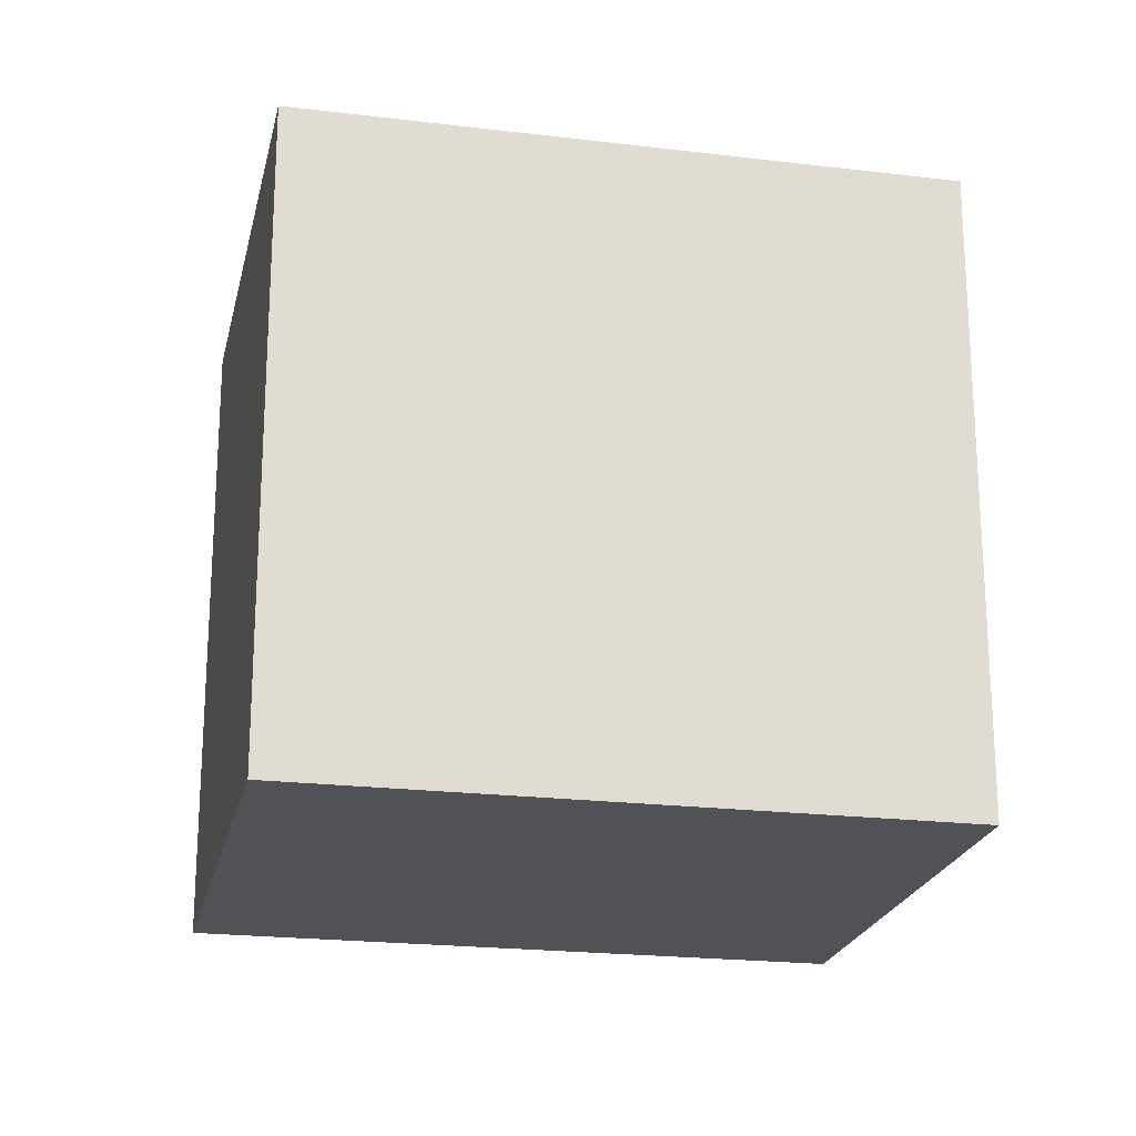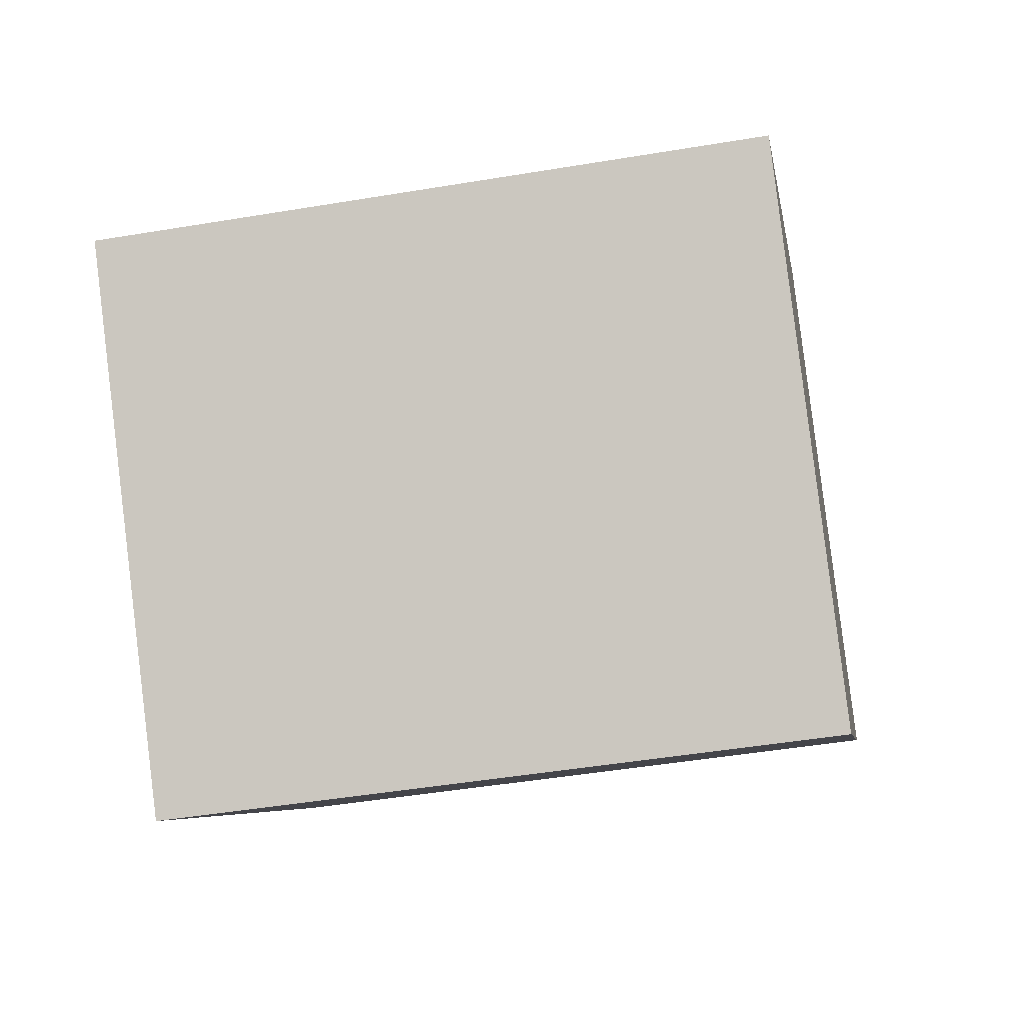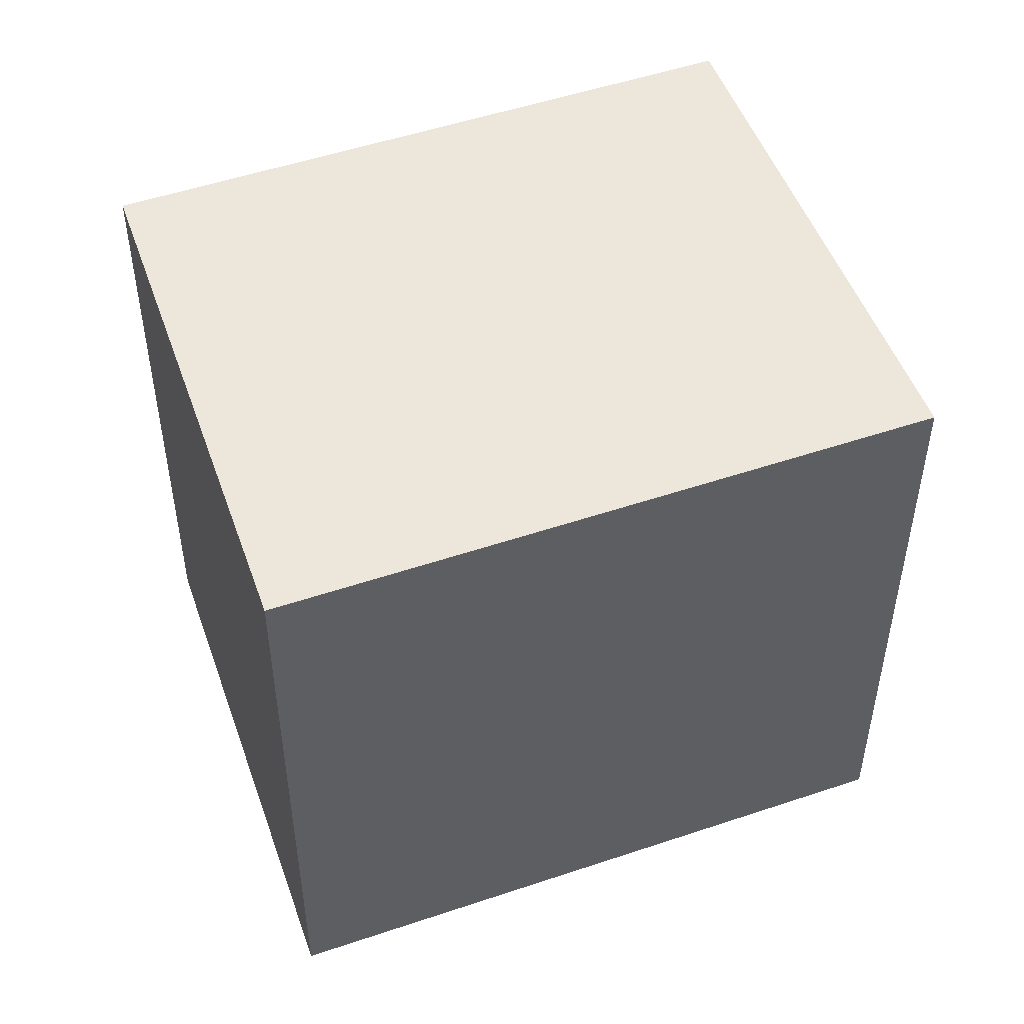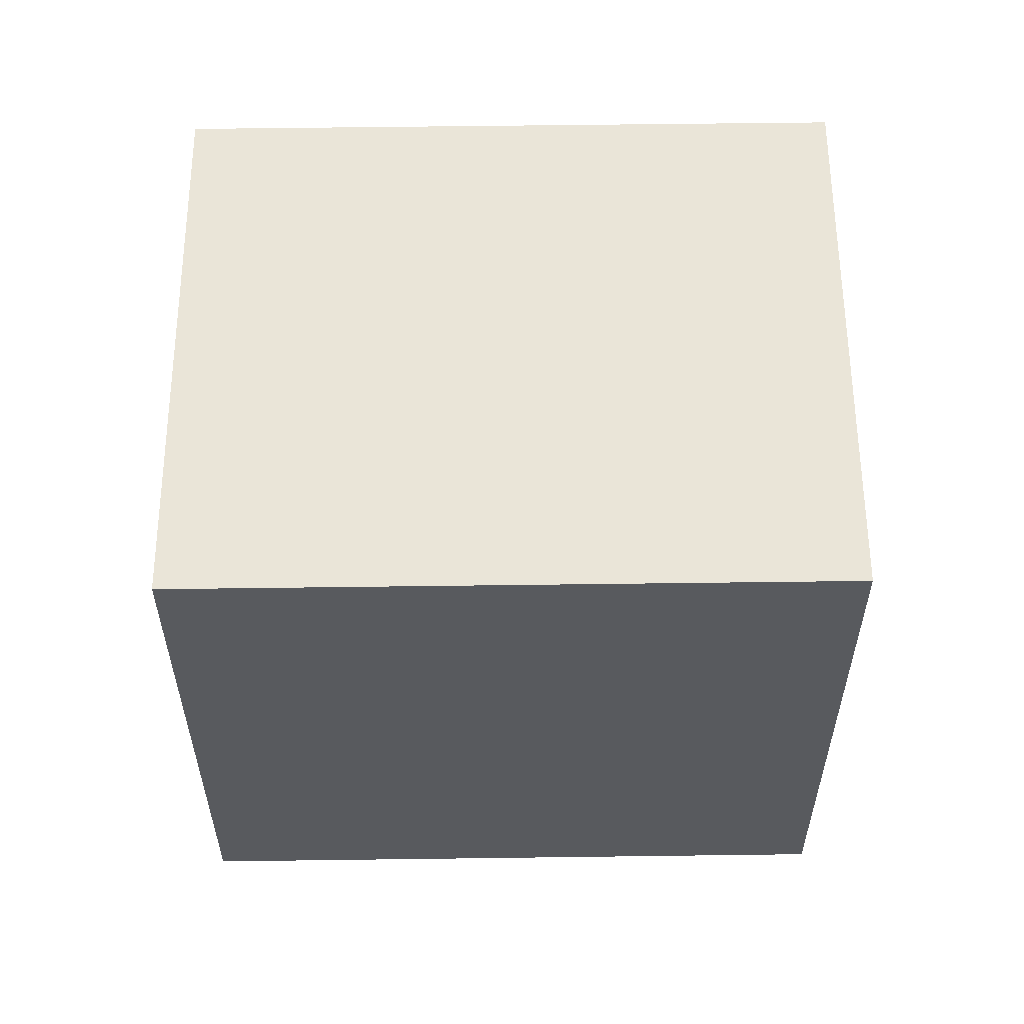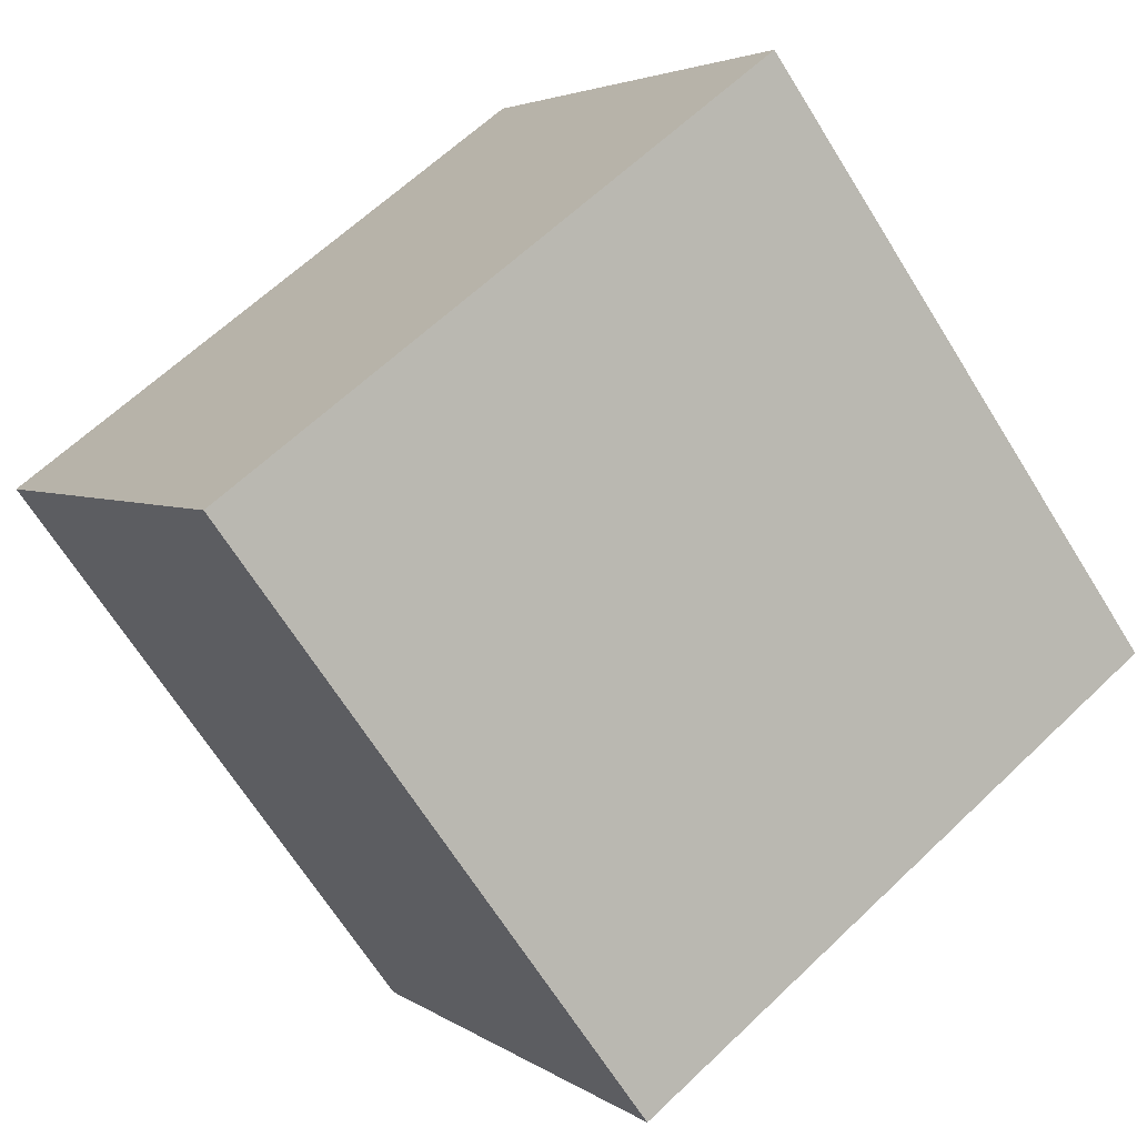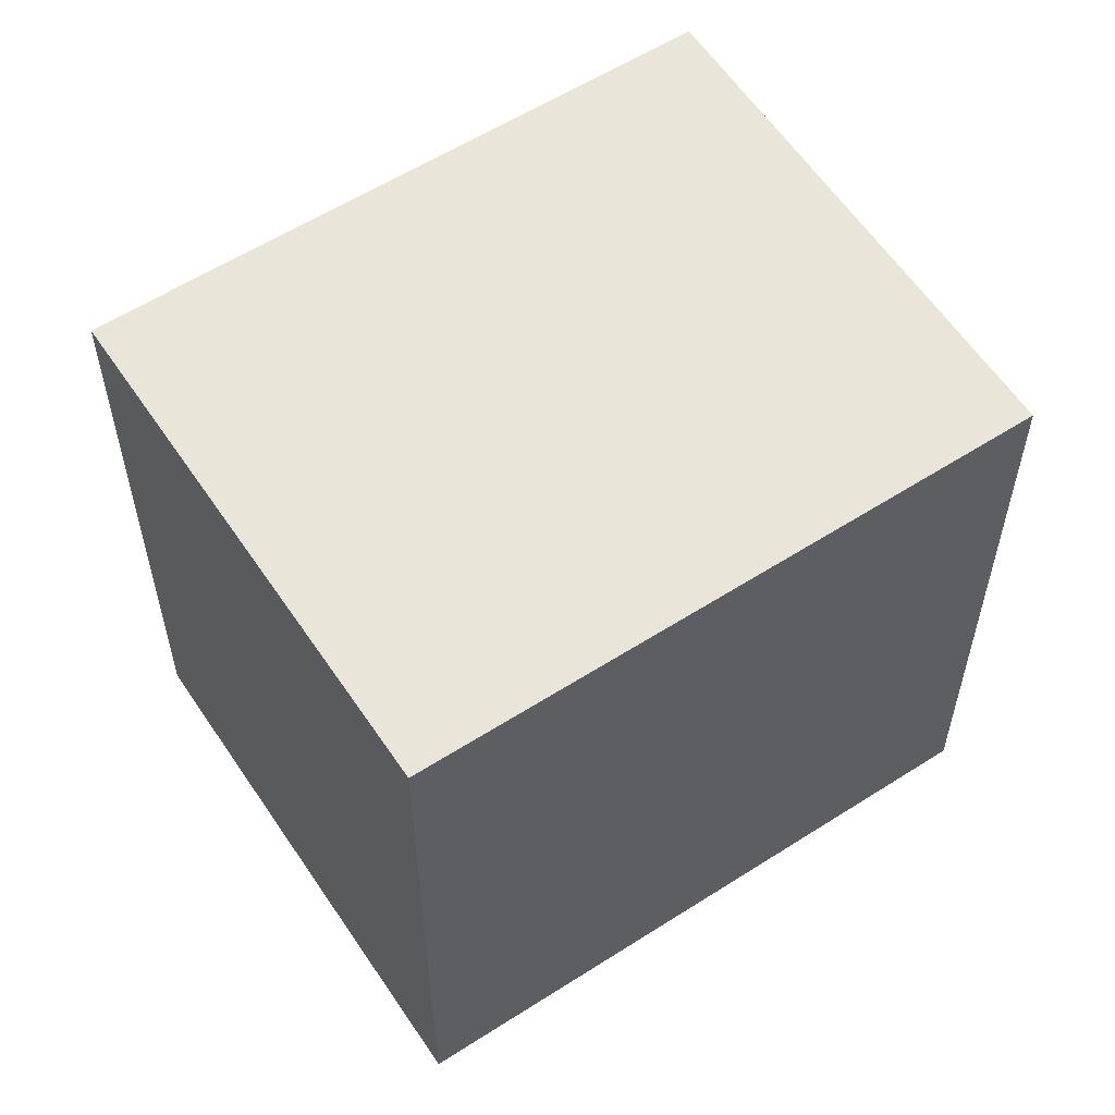
<metadata>
{"format":"obj","ext":"obj","renderer":"f3d","projection":"perspective","resolution":1024,"background":"white","views":[{"elev":-21.3,"azim":-151.6,"up":"+Y"},{"elev":-46.7,"azim":100.8,"up":"+Z"},{"elev":51.2,"azim":20.4,"up":"+Y"},{"elev":58.9,"azim":39.8,"up":"+Y"},{"elev":62.9,"azim":45.9,"up":"+Z"},{"elev":58.0,"azim":-173.0,"up":"+Y"}]}
</metadata>
<code>
v  0 2.869 1.757e-16
v  3.832 2.869 -0.044
v  2.233 2.869 -1.912
v  1.565 2.869 1.897
v  2.233 1.171e-16 -1.912
v  0 0 0
v  1.565 -1.162e-16 1.897
v  3.832 2.694e-18 -0.044
g defaultobject
f 1 2 3
f 2 1 4
f 5 1 3
f 1 5 6
f 6 4 1
f 4 6 7
f 7 2 4
f 2 7 8
f 8 3 2
f 3 8 5
f 8 6 5
f 6 8 7

</code>
